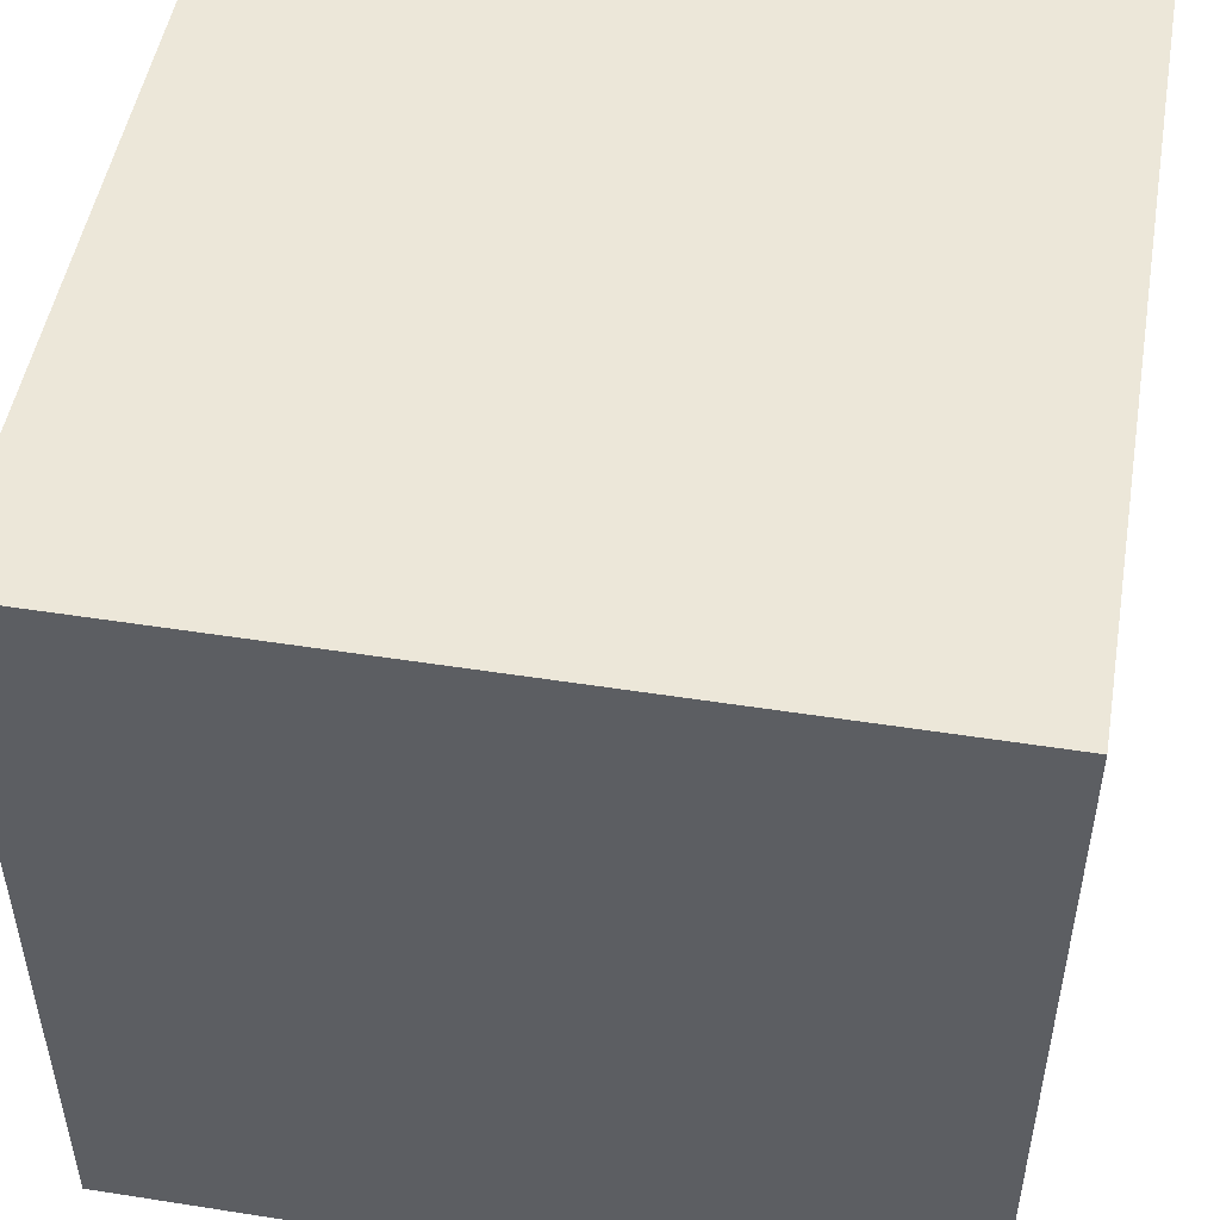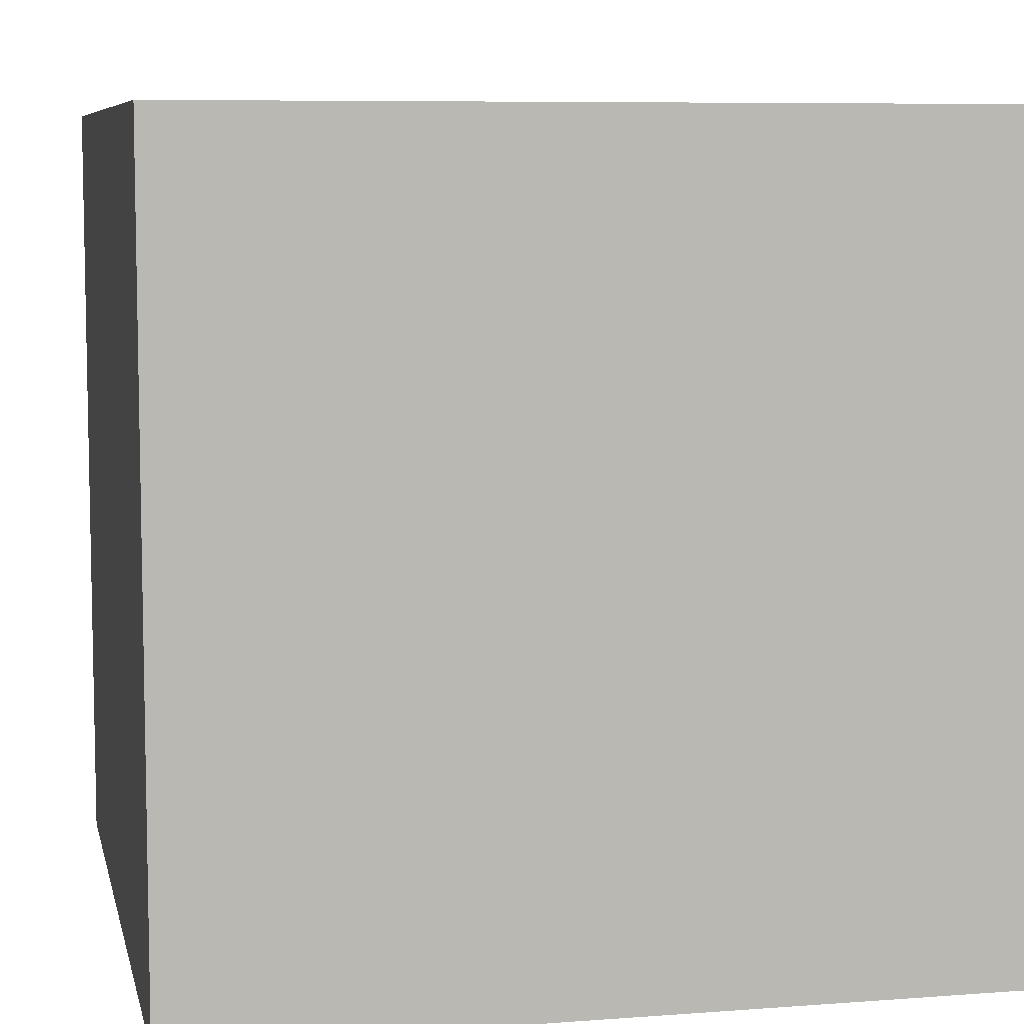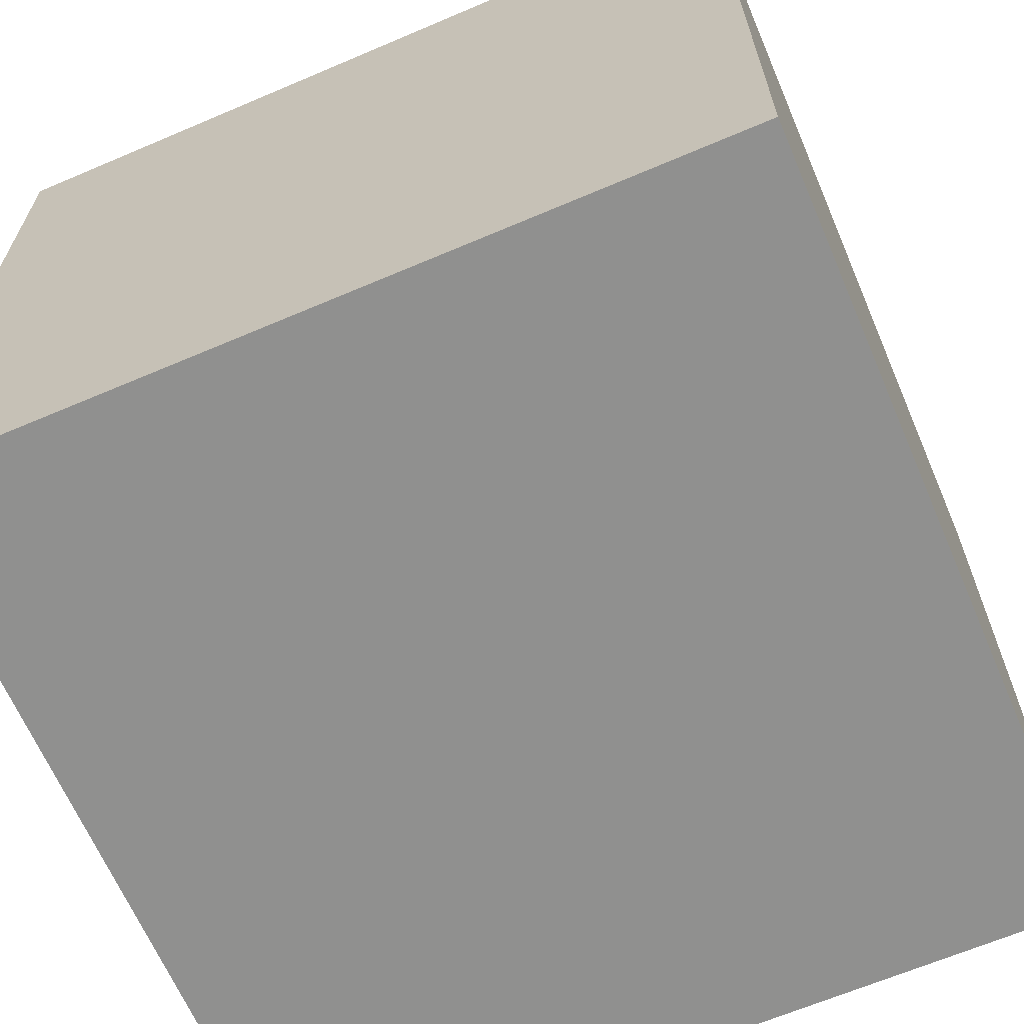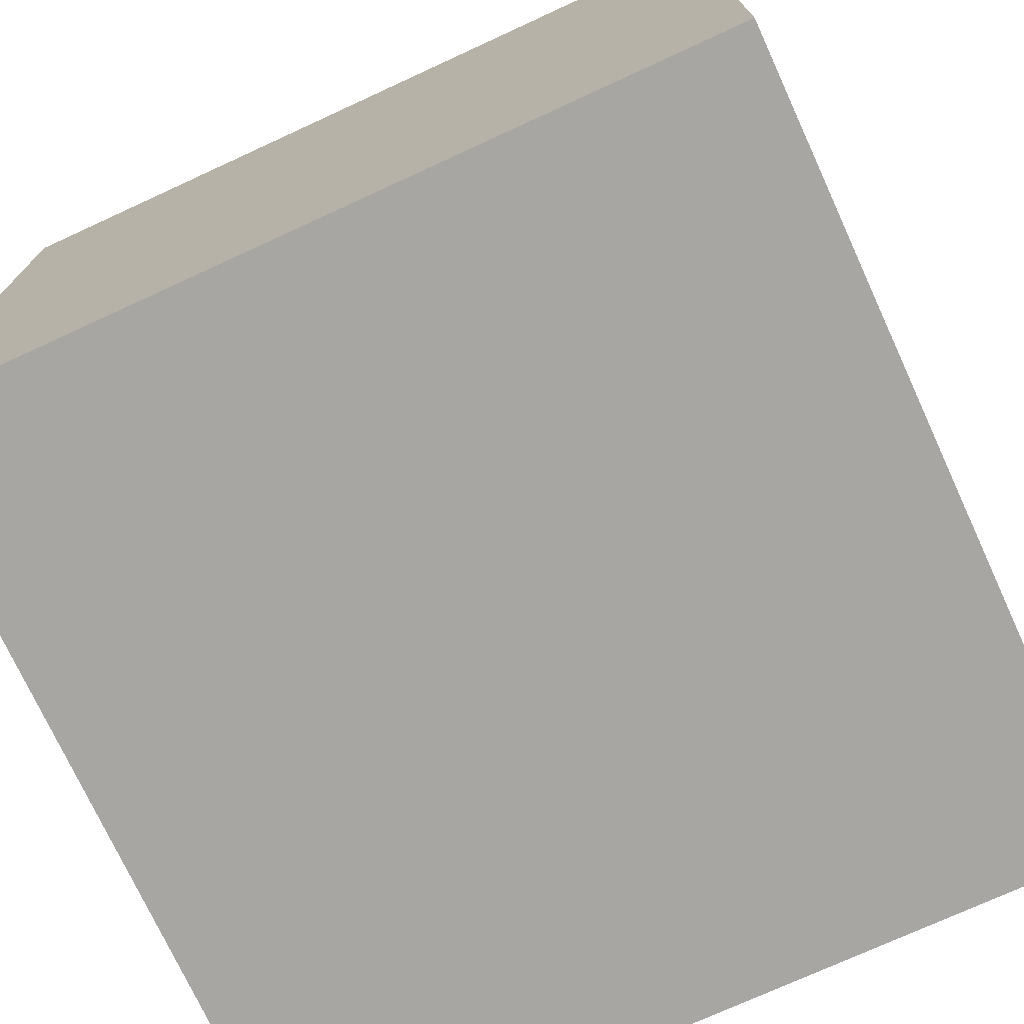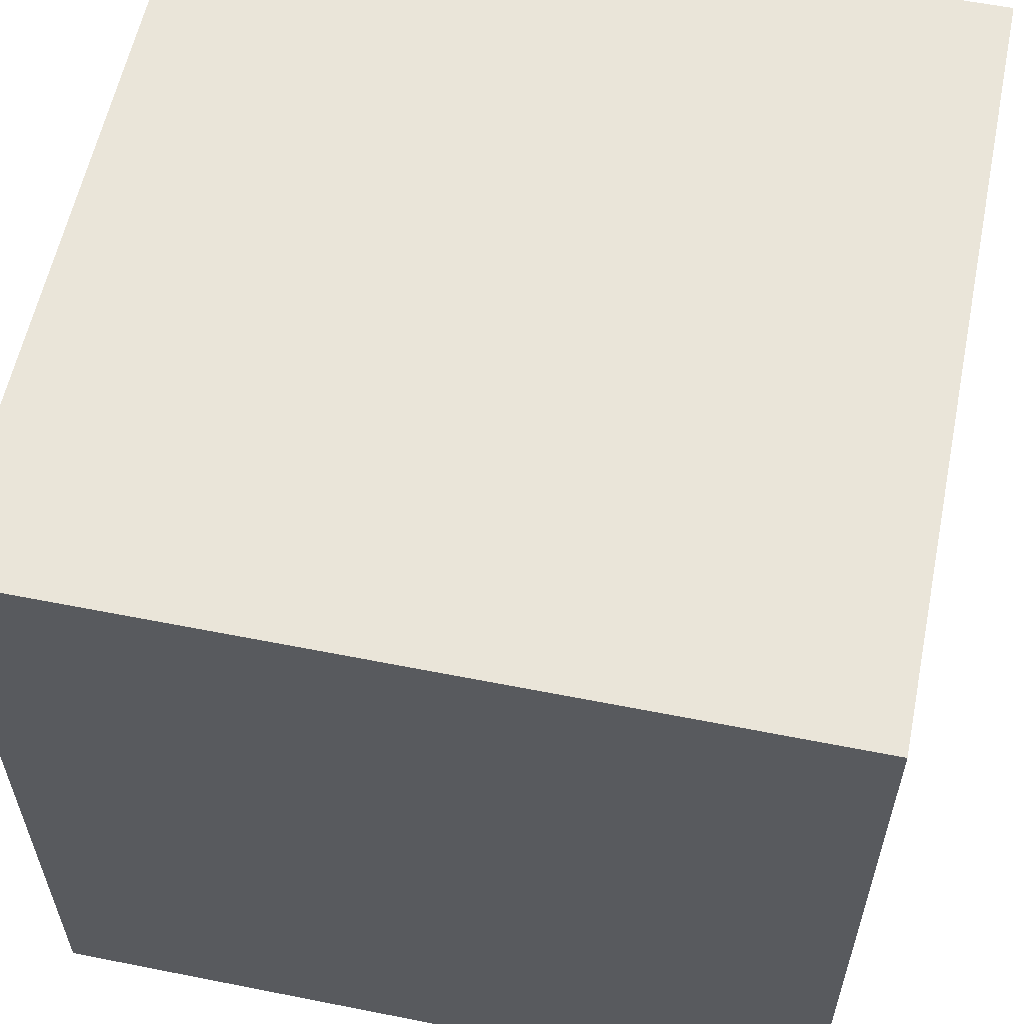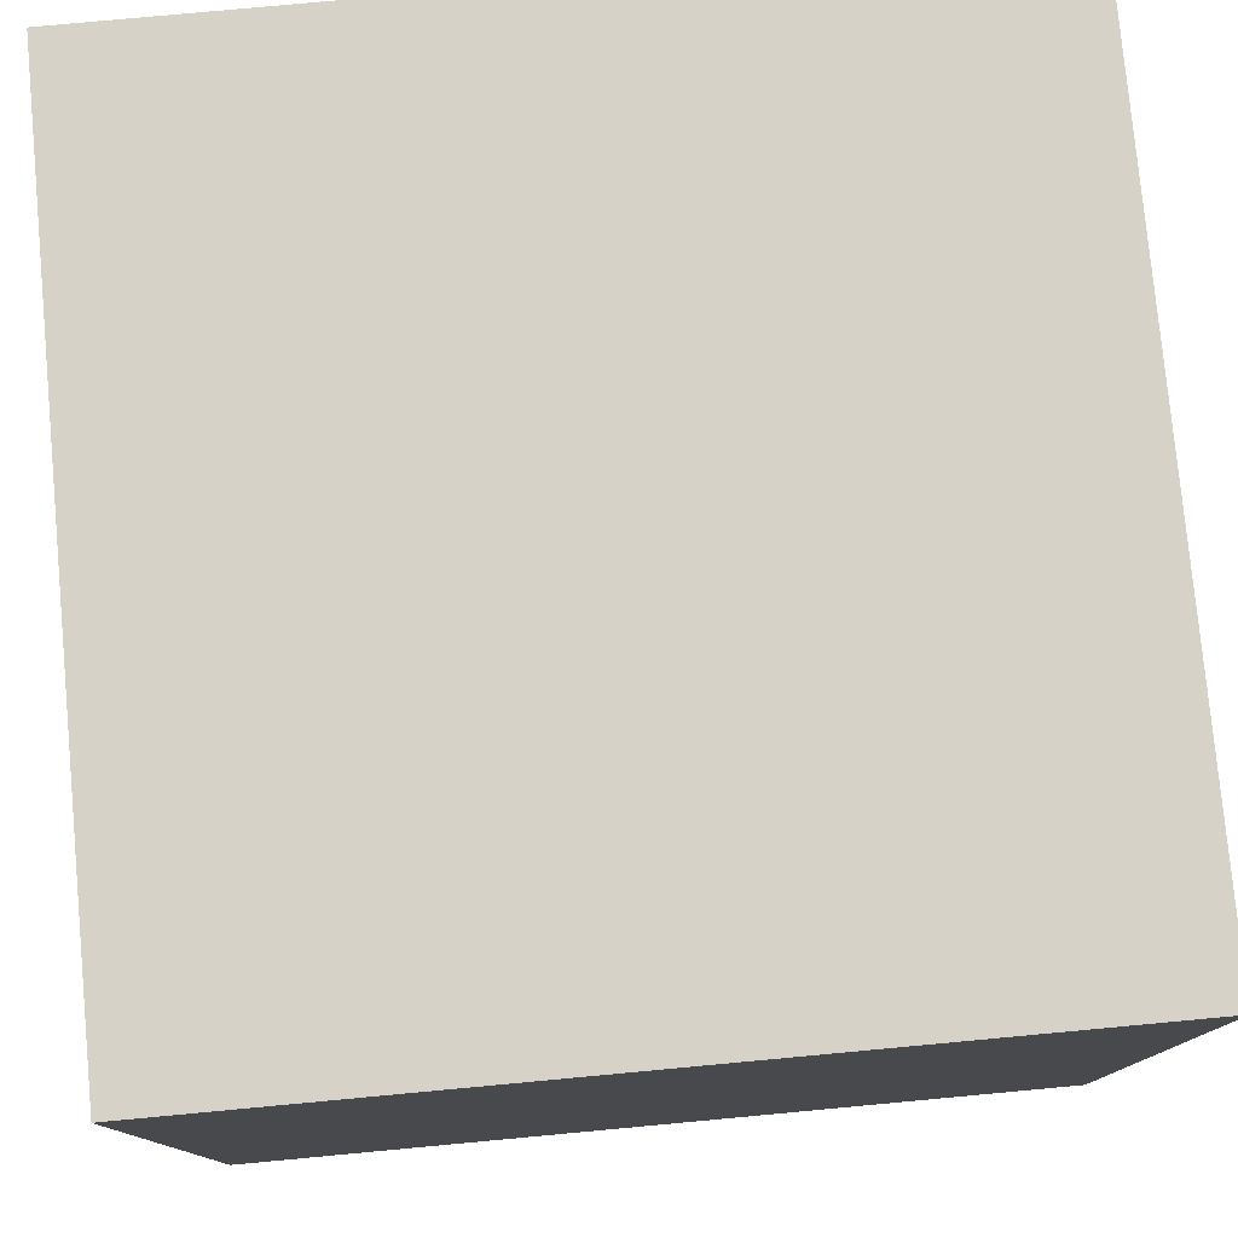
<metadata>
{"format":"obj","ext":"obj","renderer":"f3d","projection":"perspective","resolution":1024,"background":"white","views":[{"elev":49.8,"azim":-80.2,"up":"+Z"},{"elev":7.5,"azim":-12.1,"up":"+Z"},{"elev":-65.5,"azim":23.2,"up":"+Z"},{"elev":-74.0,"azim":114.7,"up":"+Z"},{"elev":58.5,"azim":11.6,"up":"+Y"},{"elev":78.3,"azim":-5.3,"up":"+Y"}]}
</metadata>
<code>
o Cube
v 0.75 0 -0.25
v 0.75 0 0.75
v -0.25 0 0.75
v -0.25 0 -0.25
v 0.75 1 -0.25
v 0.75 1 0.75
v -0.25 1 0.75
v -0.25 1 -0.25
v -0.25 1 -0.25
v 0.75 1 -0.25
v -0.25 0 -0.25
v 0.75 0 -0.25
f 2 4 1
f 8 6 5
f 5 2 1
f 6 3 2
f 3 8 4
f 12 9 10
f 2 3 4
f 8 7 6
f 5 6 2
f 6 7 3
f 3 7 8
f 12 11 9

</code>
